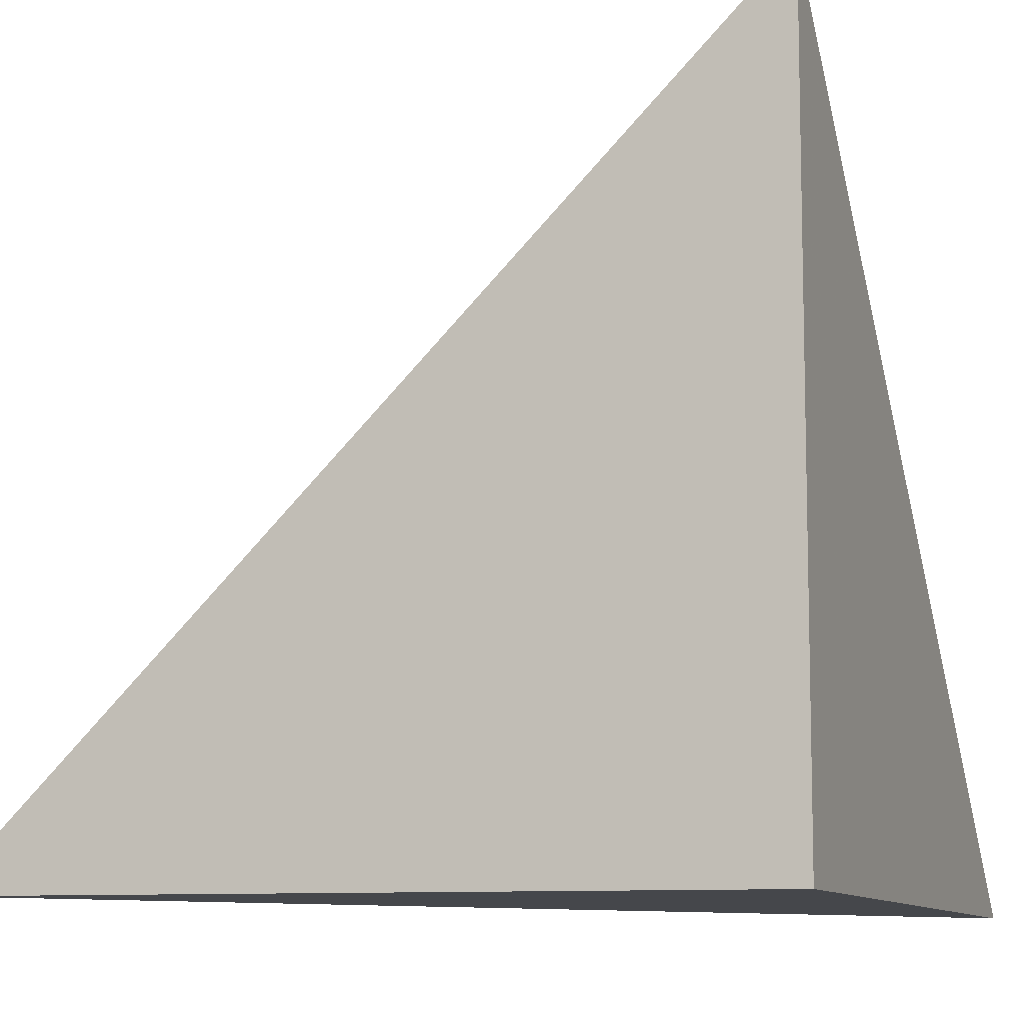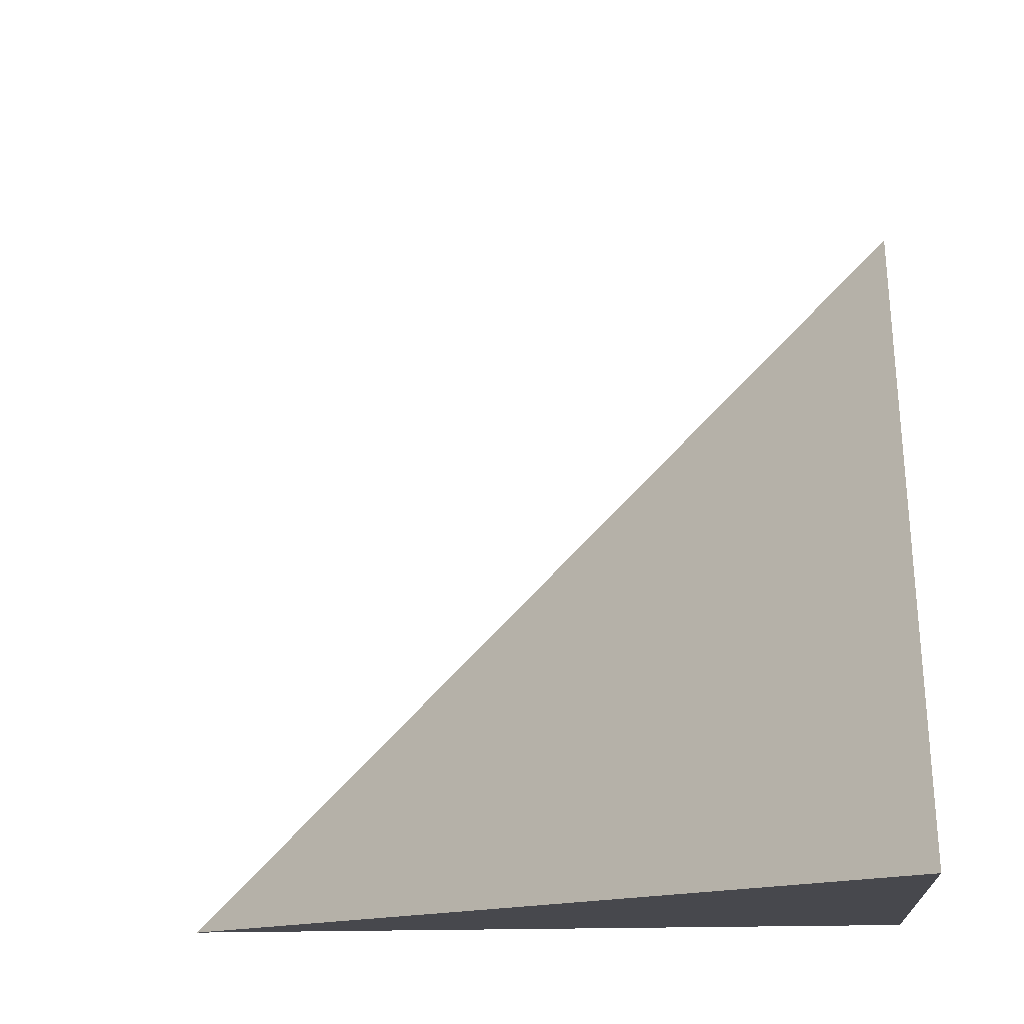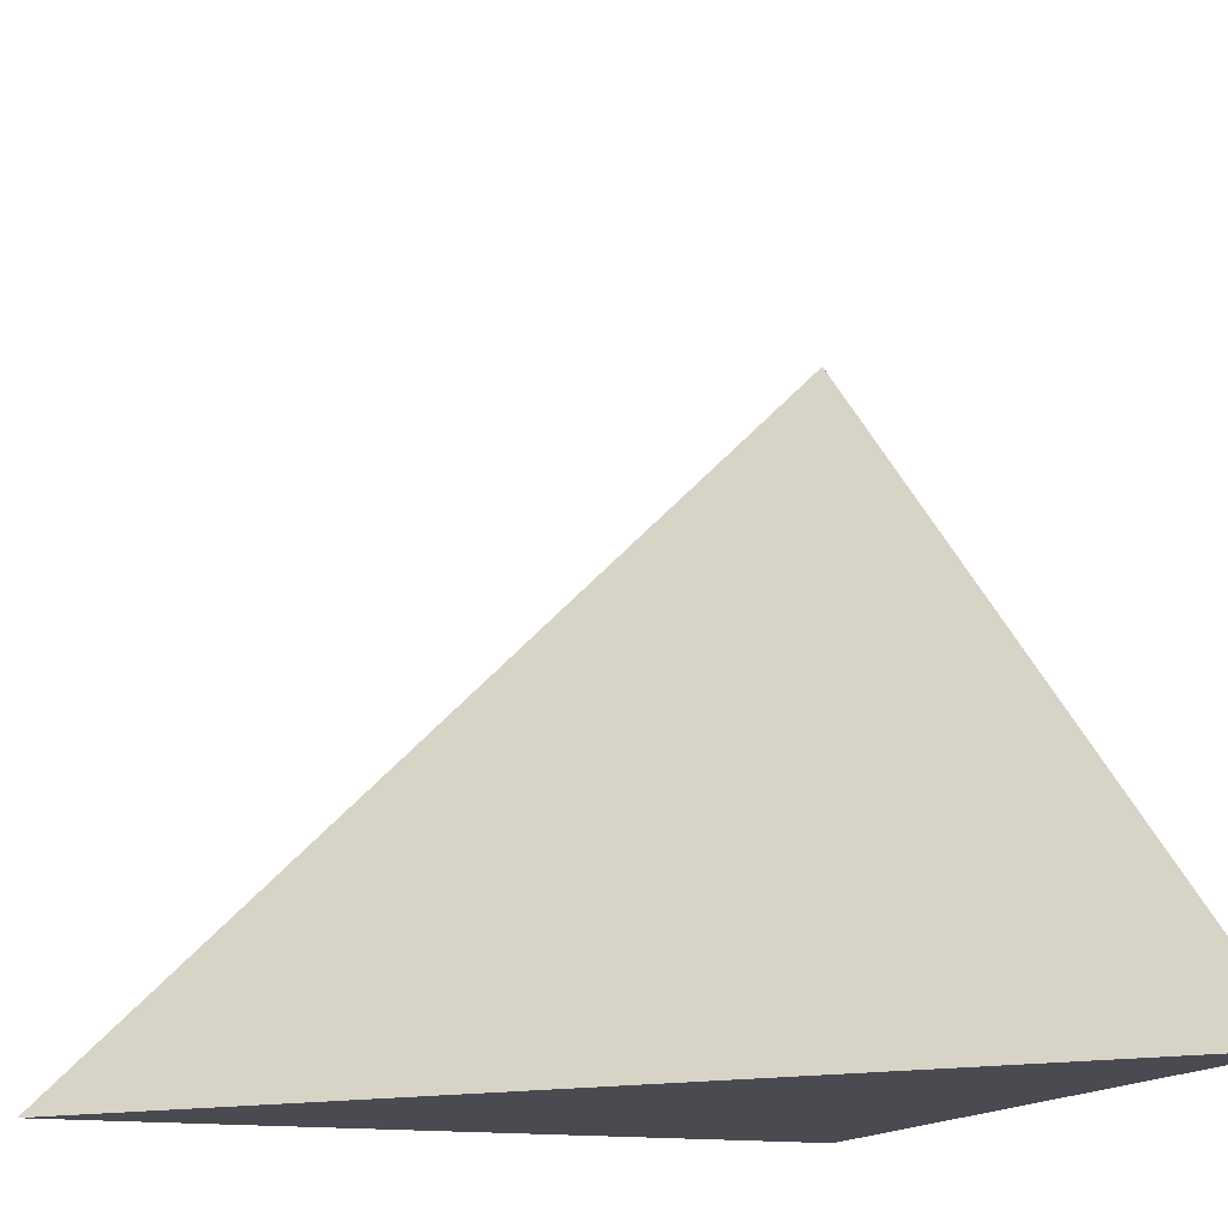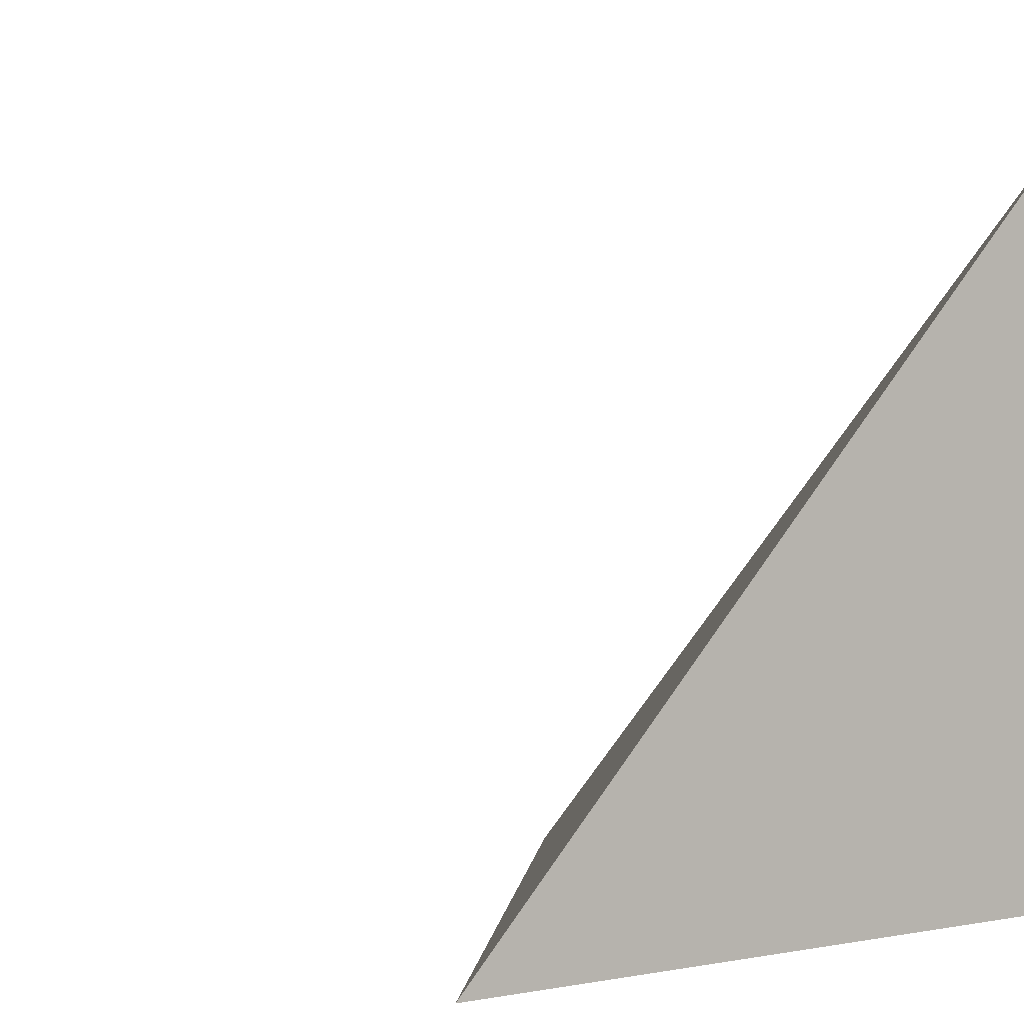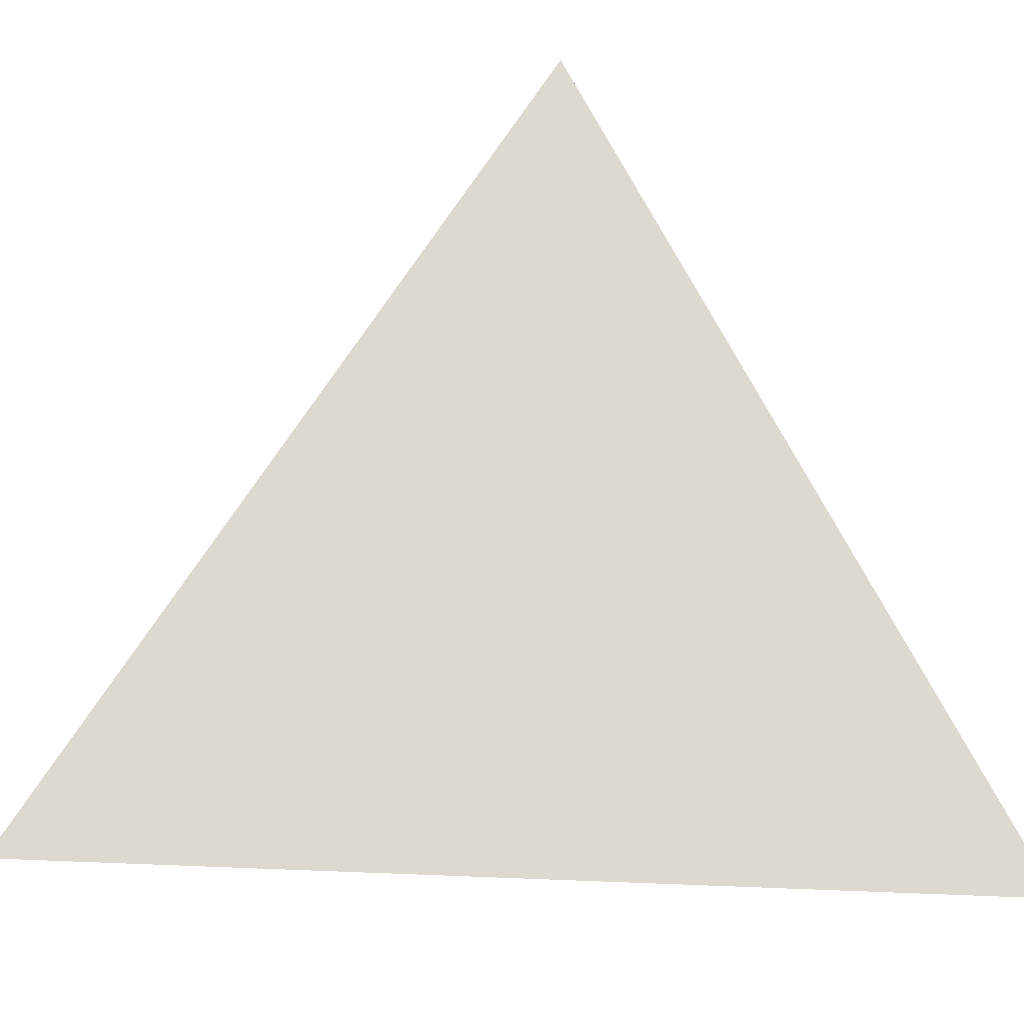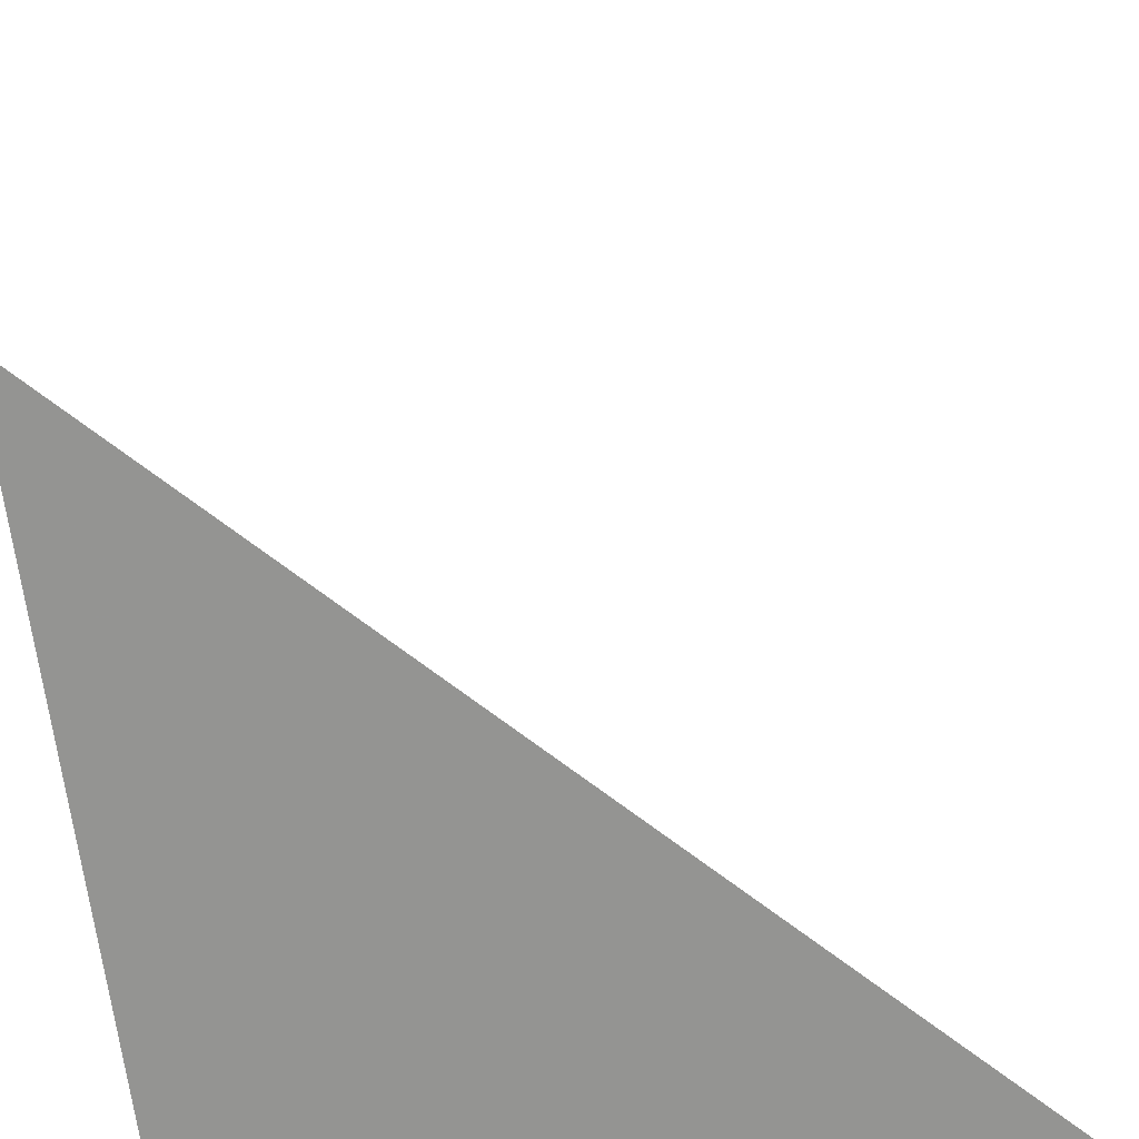
<metadata>
{"format":"obj","ext":"obj","renderer":"f3d","projection":"perspective","resolution":1024,"background":"white","views":[{"elev":-10.1,"azim":-69.9,"up":"+Z"},{"elev":-11.6,"azim":-174.5,"up":"+Z"},{"elev":-14.5,"azim":157.5,"up":"+Z"},{"elev":0.1,"azim":-131.2,"up":"+Z"},{"elev":14.9,"azim":141.0,"up":"+Z"},{"elev":-67.2,"azim":6.7,"up":"+Y"}]}
</metadata>
<code>
v  1.002  0.003602  1.002
v  1.996  0  0.9959
v  1.006  1.008  1.006
v  0.9959  0  1.996
f 1 3 2
f 1 4 3
f 1 2 4
f 2 3 4

</code>
